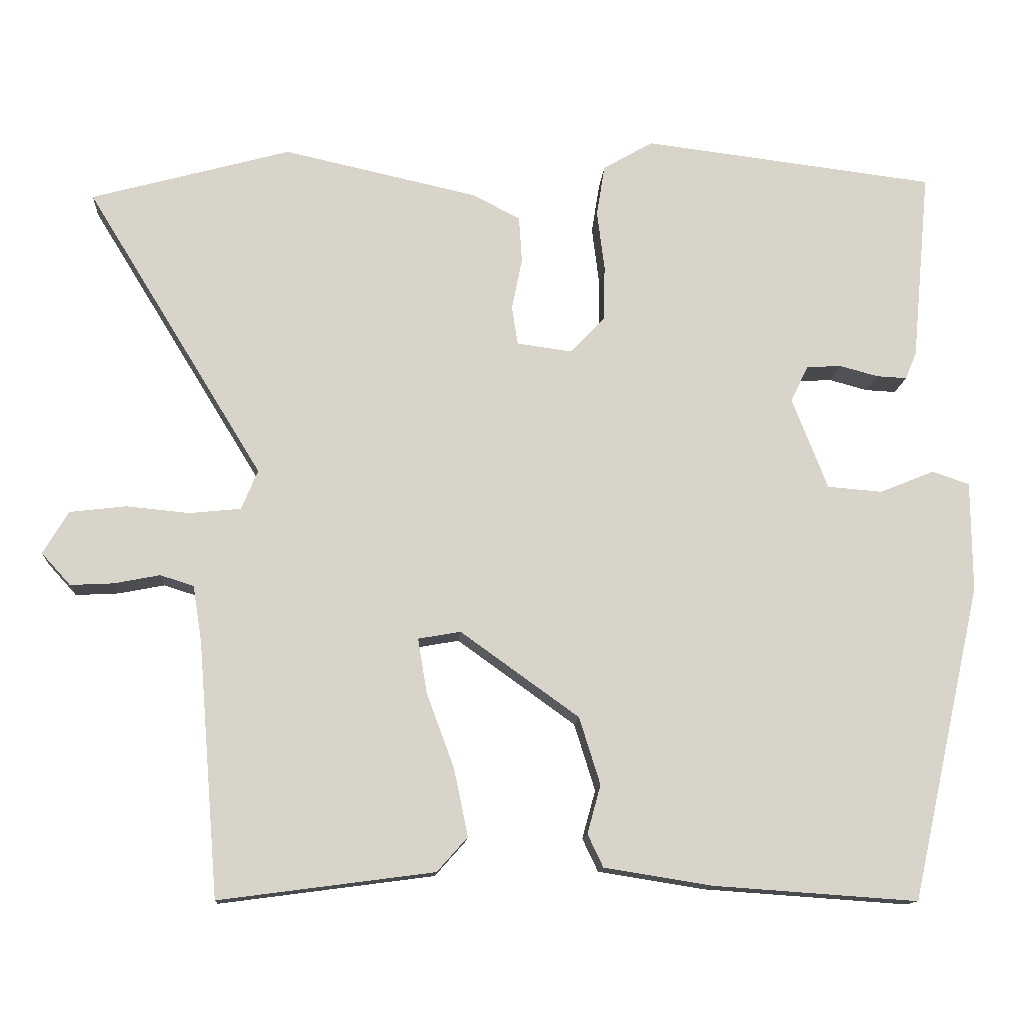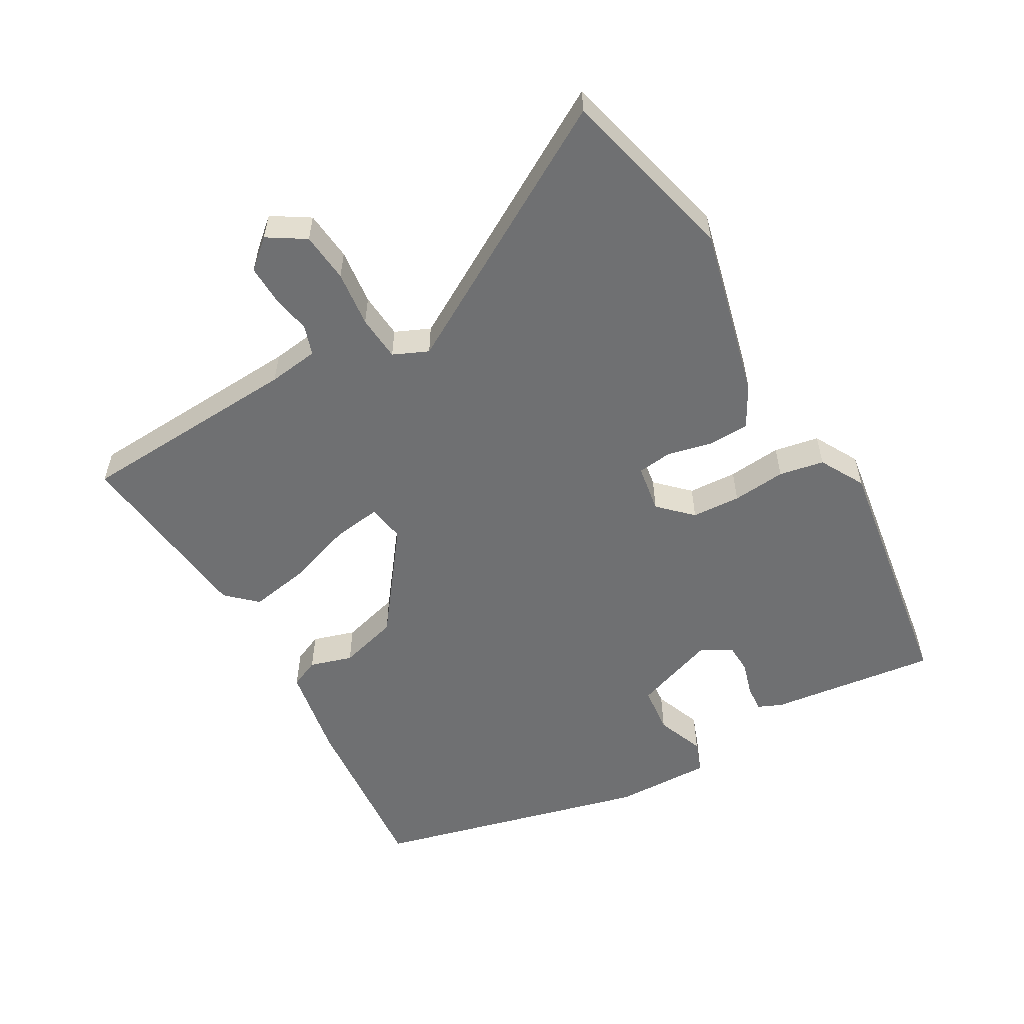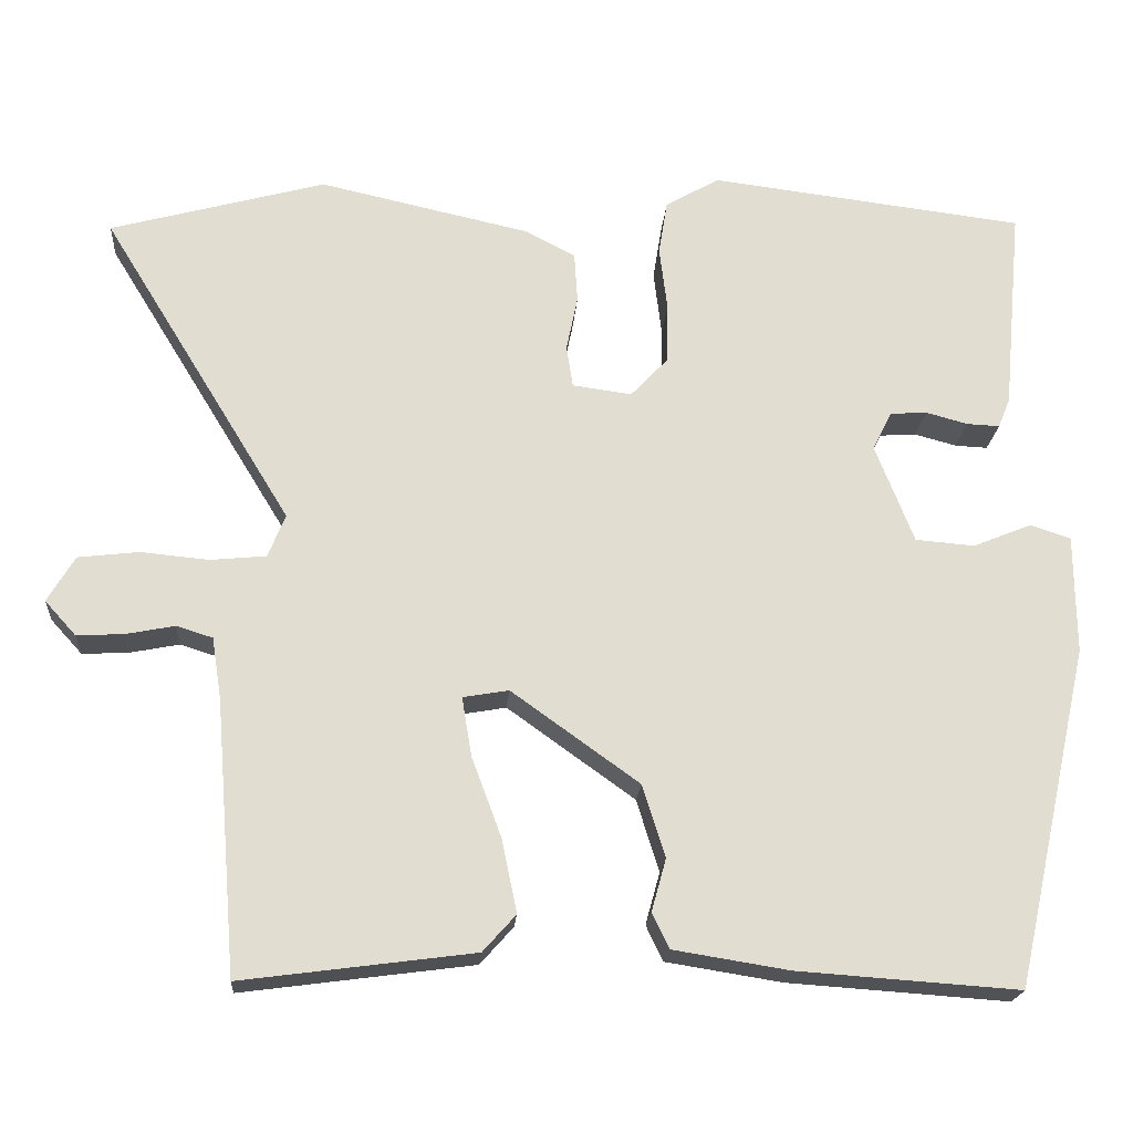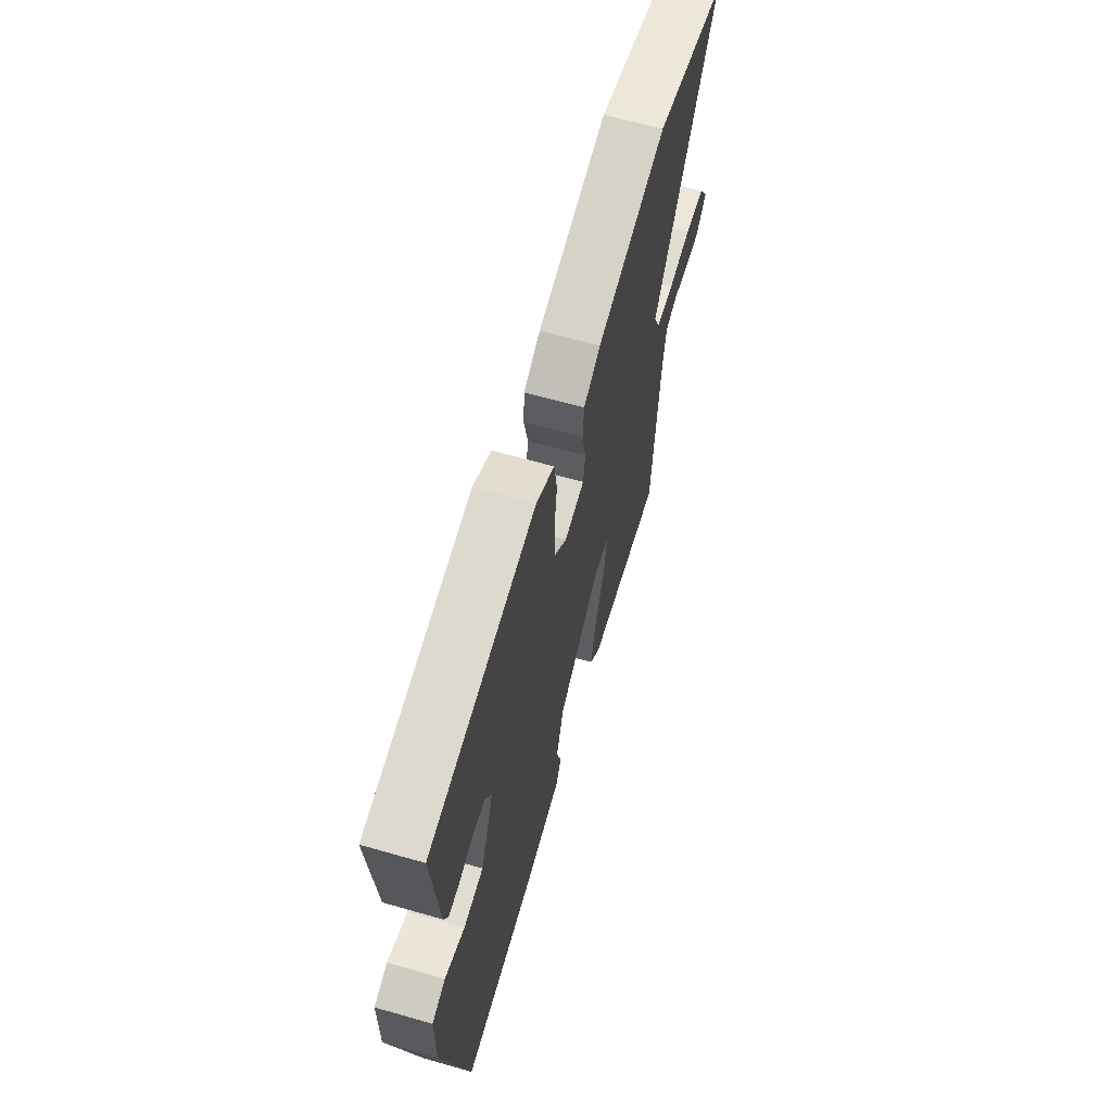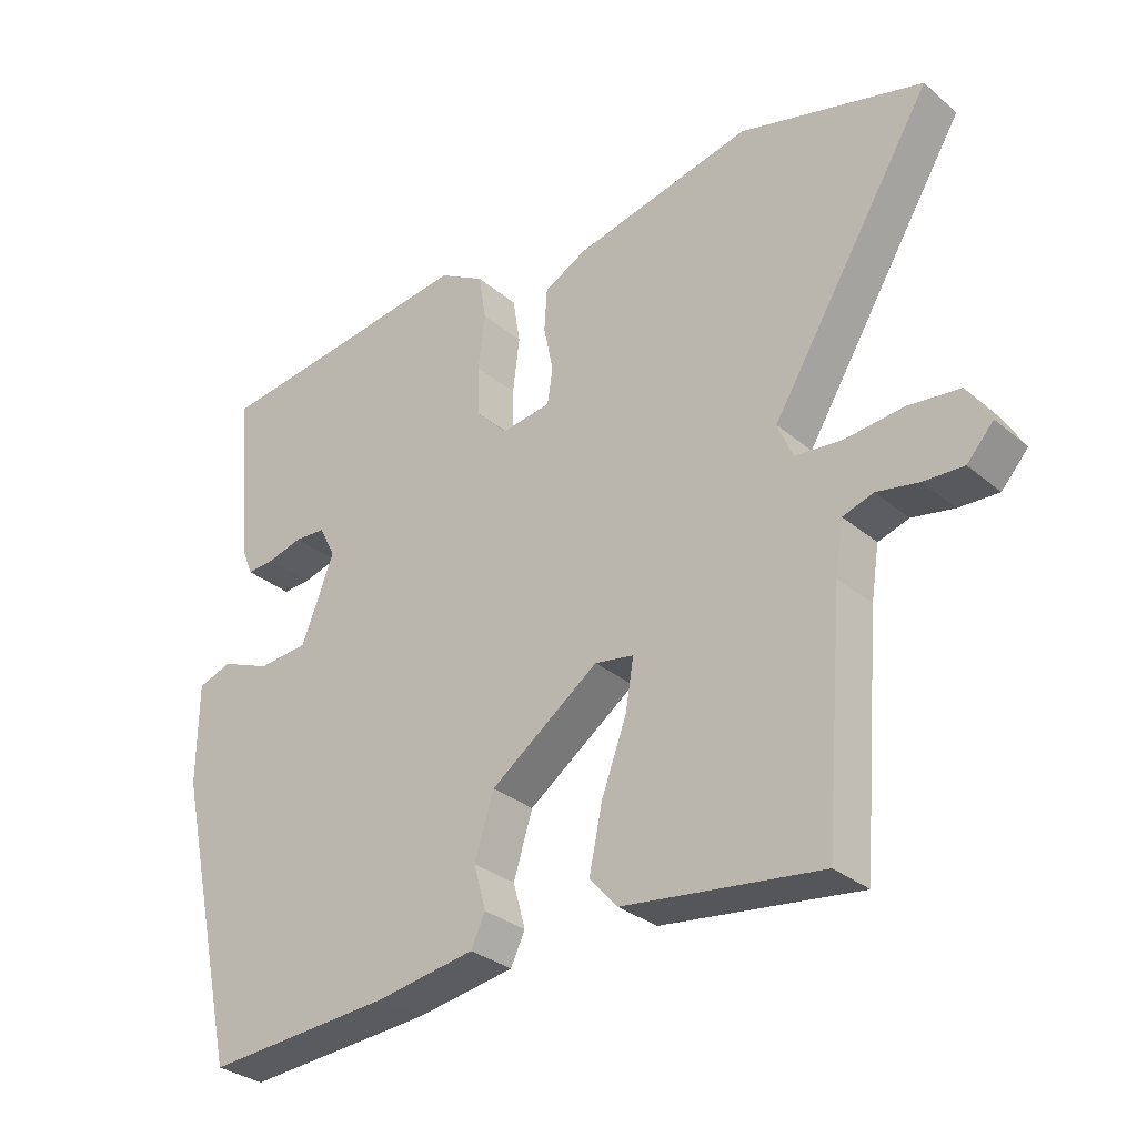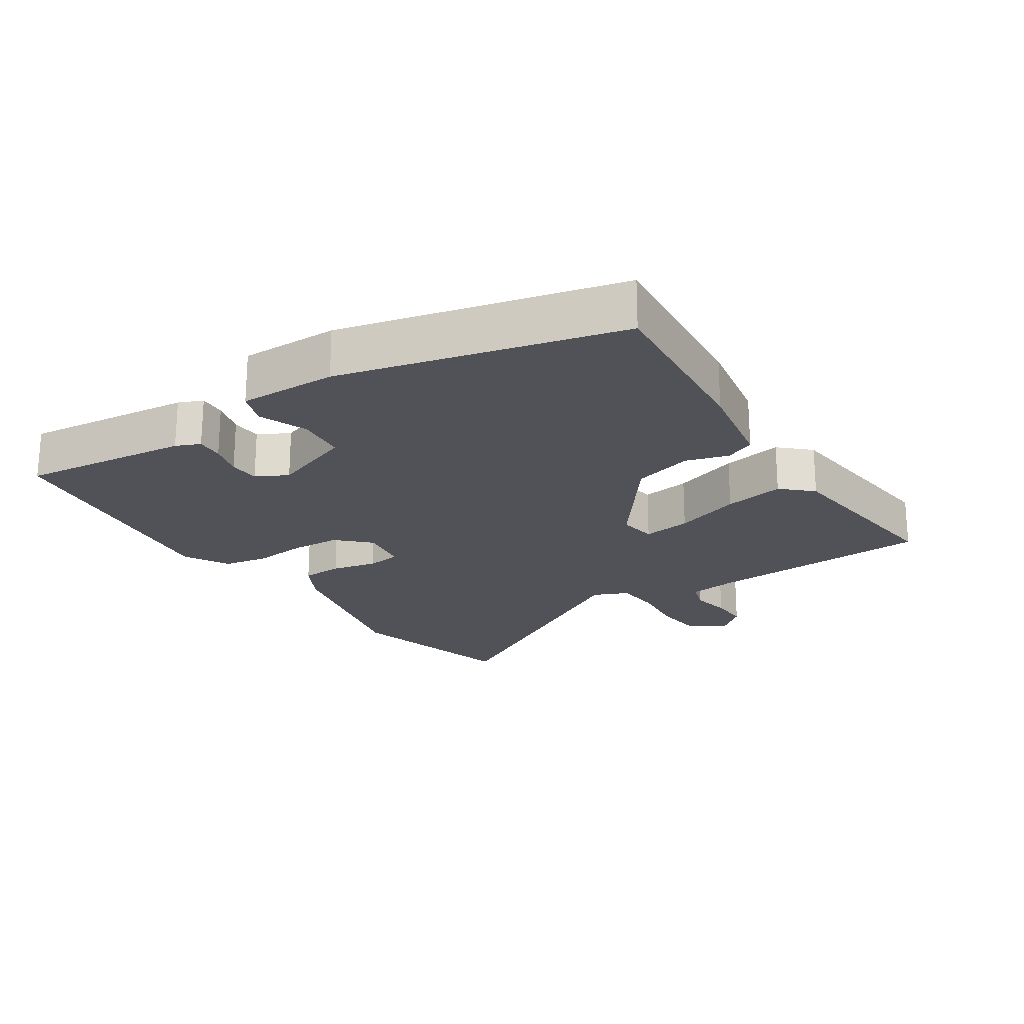
<metadata>
{"format":"obj","ext":"obj","renderer":"f3d","projection":"perspective","resolution":1024,"background":"white","views":[{"elev":-13.1,"azim":-3.9,"up":"+Z"},{"elev":-54.8,"azim":-61.6,"up":"+Y"},{"elev":-20.5,"azim":-4.2,"up":"+Z"},{"elev":64.1,"azim":106.1,"up":"+Z"},{"elev":-31.1,"azim":-139.7,"up":"+Z"},{"elev":-21.4,"azim":122.2,"up":"+Y"}]}
</metadata>
<code>
v 0.482 0.07 0.5
v 0.458 0.07 0.245
v 0.443 0.07 0.208
v 0.402 0.07 0.21
v 0.35 0.07 0.224
v 0.304 0.07 0.221
v 0.28 0.07 0.173
v 0.328 0.07 0.05
v 0.402 0.07 0.044
v 0.475 0.07 0.074
v 0.525 0.07 0.057
v 0.526 0.07 -0.091
v 0.431 0.07 -0.514
v 0.156 0.07 -0.495
v 0.012 0.07 -0.472
v -0.009 0.07 -0.428
v 0.009 0.07 -0.363
v -0.019 0.07 -0.273
v -0.178 0.07 -0.159
v -0.235 0.07 -0.169
v -0.223 0.07 -0.242
v -0.186 0.07 -0.342
v -0.167 0.07 -0.433
v -0.208 0.07 -0.479
v -0.496 0.07 -0.517
v -0.524 0.07 -0.177
v -0.536 0.07 -0.101
v -0.581 0.07 -0.087
v -0.642 0.07 -0.099
v -0.7 0.07 -0.102
v -0.739 0.07 -0.059
v -0.705 0.07 -0.002
v -0.63 0.07 0.007
v -0.545 0.07 -0.001
v -0.476 0.07 0.006
v -0.454 0.07 0.059
v -0.692 0.07 0.447
v -0.424 0.07 0.521
v -0.162 0.07 0.463
v -0.099 0.07 0.43
v -0.095 0.07 0.368
v -0.109 0.07 0.299
v -0.101 0.07 0.247
v -0.027 0.07 0.237
v 0.019 0.07 0.286
v 0.021 0.07 0.36
v 0.011 0.07 0.441
v 0.022 0.07 0.509
v 0.089 0.07 0.548
v 0.482 0 0.5
v 0.458 0 0.245
v 0.443 0 0.208
v 0.402 0 0.21
v 0.35 0 0.224
v 0.304 0 0.221
v 0.28 0 0.173
v 0.328 0 0.05
v 0.402 0 0.044
v 0.475 0 0.074
v 0.525 0 0.057
v 0.526 0 -0.091
v 0.431 0 -0.514
v 0.156 0 -0.495
v 0.012 0 -0.472
v -0.009 0 -0.428
v 0.009 0 -0.363
v -0.019 0 -0.273
v -0.178 0 -0.159
v -0.235 0 -0.169
v -0.223 0 -0.242
v -0.186 0 -0.342
v -0.167 0 -0.433
v -0.208 0 -0.479
v -0.496 0 -0.517
v -0.524 0 -0.177
v -0.536 0 -0.101
v -0.581 0 -0.087
v -0.642 0 -0.099
v -0.7 0 -0.102
v -0.739 0 -0.059
v -0.705 0 -0.002
v -0.63 0 0.007
v -0.545 0 -0.001
v -0.476 0 0.006
v -0.454 0 0.059
v -0.692 0 0.447
v -0.424 0 0.521
v -0.162 0 0.463
v -0.099 0 0.43
v -0.095 0 0.368
v -0.109 0 0.299
v -0.101 0 0.247
v -0.027 0 0.237
v 0.019 0 0.286
v 0.021 0 0.36
v 0.011 0 0.441
v 0.022 0 0.509
v 0.089 0 0.548
f 3 4 5
f 2 3 5
f 1 2 5
f 49 1 5
f 48 49 5
f 47 48 5
f 46 47 5
f 45 46 5 6
f 44 45 6 7
f 43 44 7 8
f 40 41 42
f 39 40 42
f 38 39 42
f 37 38 42
f 36 37 42
f 35 36 42 43
f 32 33 34
f 31 32 34
f 30 31 34
f 29 30 34
f 28 29 34
f 27 28 34 35
f 35 43 8
f 27 35 8
f 26 27 8
f 24 25 26
f 23 24 26
f 22 23 26
f 21 22 26
f 15 16 17
f 14 15 17
f 13 14 17
f 12 13 17
f 11 12 17
f 10 11 17
f 9 10 17
f 9 17 18
f 8 9 18 19
f 20 21 26
f 8 19 20 26
f 54 53 52
f 54 52 51
f 54 51 50
f 54 50 98
f 54 98 97
f 54 97 96
f 54 96 95
f 55 54 95 94
f 56 55 94 93
f 57 56 93 92
f 91 90 89
f 91 89 88
f 91 88 87
f 91 87 86
f 91 86 85
f 92 91 85 84
f 83 82 81
f 83 81 80
f 83 80 79
f 83 79 78
f 83 78 77
f 84 83 77 76
f 57 92 84
f 57 84 76
f 57 76 75
f 75 74 73
f 75 73 72
f 75 72 71
f 75 71 70
f 66 65 64
f 66 64 63
f 66 63 62
f 66 62 61
f 66 61 60
f 66 60 59
f 66 59 58
f 67 66 58
f 68 67 58 57
f 75 70 69
f 75 69 68 57
f 1 50 51 2
f 2 51 52 3
f 3 52 53 4
f 4 53 54 5
f 5 54 55 6
f 6 55 56 7
f 7 56 57 8
f 8 57 58 9
f 9 58 59 10
f 10 59 60 11
f 11 60 61 12
f 12 61 62 13
f 13 62 63 14
f 14 63 64 15
f 15 64 65 16
f 16 65 66 17
f 17 66 67 18
f 18 67 68 19
f 19 68 69 20
f 20 69 70 21
f 21 70 71 22
f 22 71 72 23
f 23 72 73 24
f 24 73 74 25
f 25 74 75 26
f 26 75 76 27
f 27 76 77 28
f 28 77 78 29
f 29 78 79 30
f 30 79 80 31
f 31 80 81 32
f 32 81 82 33
f 33 82 83 34
f 34 83 84 35
f 35 84 85 36
f 36 85 86 37
f 37 86 87 38
f 38 87 88 39
f 39 88 89 40
f 40 89 90 41
f 41 90 91 42
f 42 91 92 43
f 43 92 93 44
f 44 93 94 45
f 45 94 95 46
f 46 95 96 47
f 47 96 97 48
f 48 97 98 49
f 49 98 50 1

</code>
